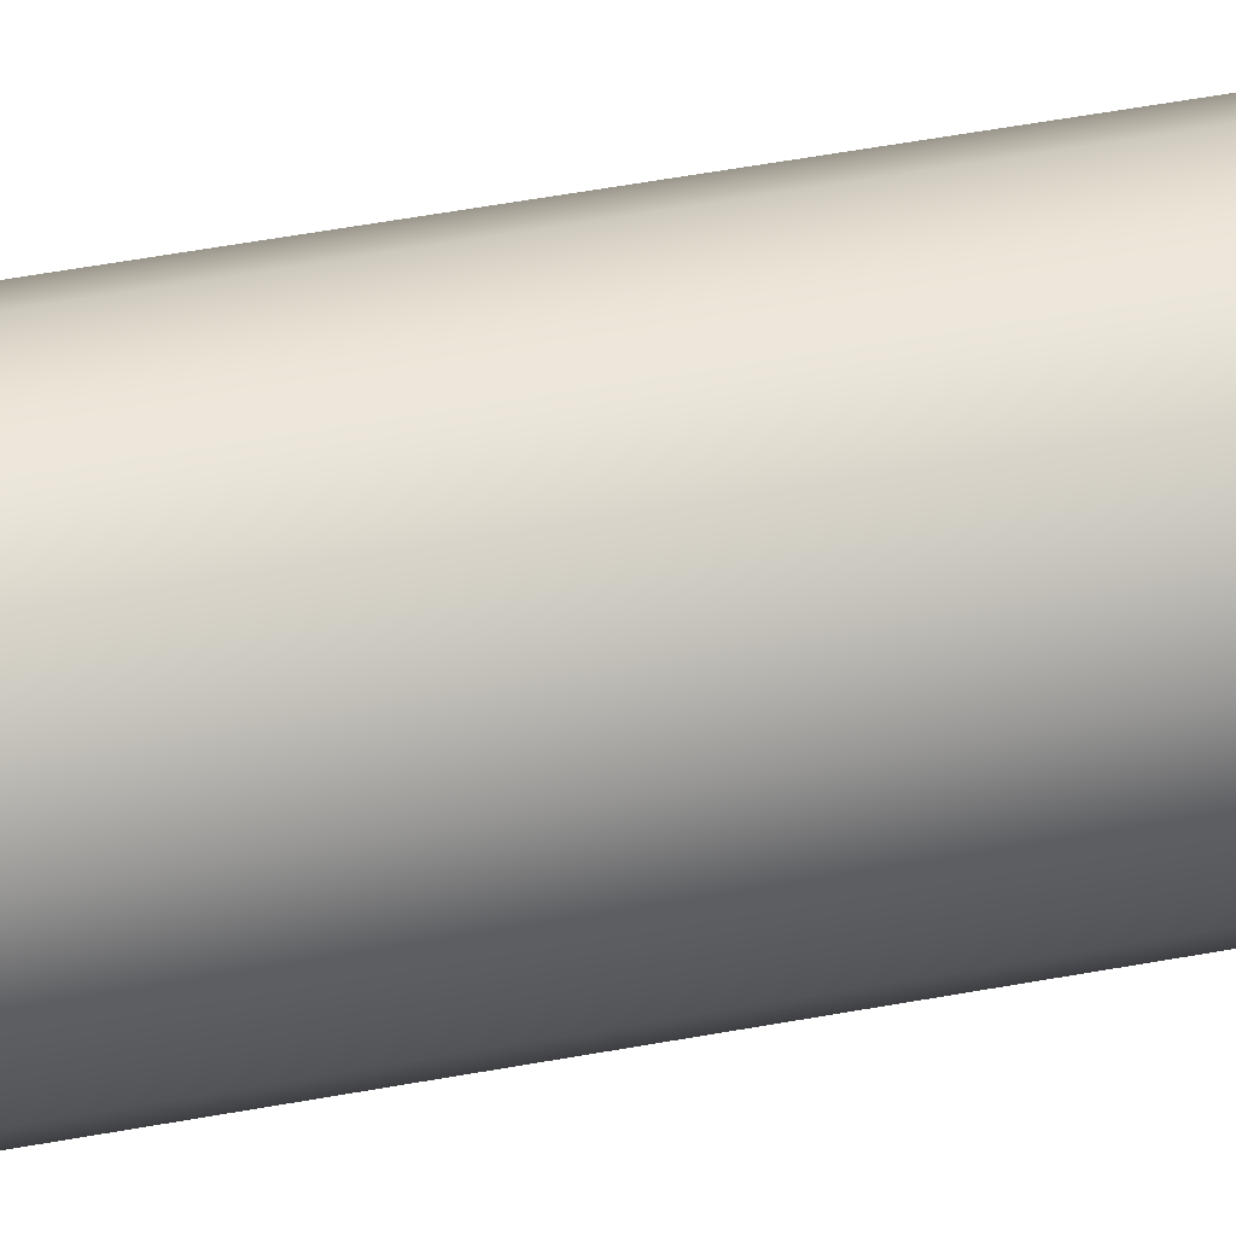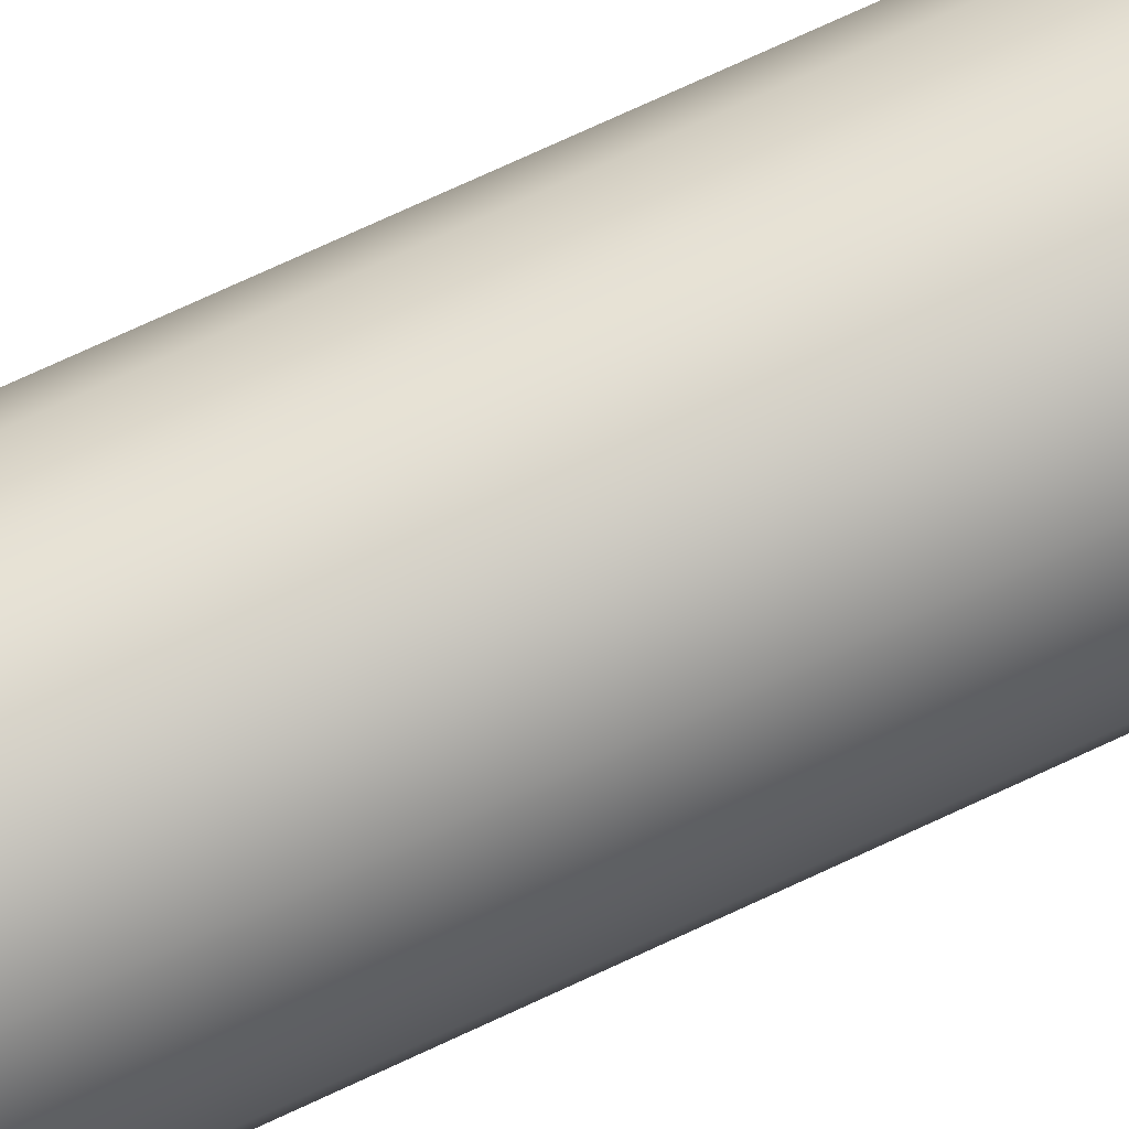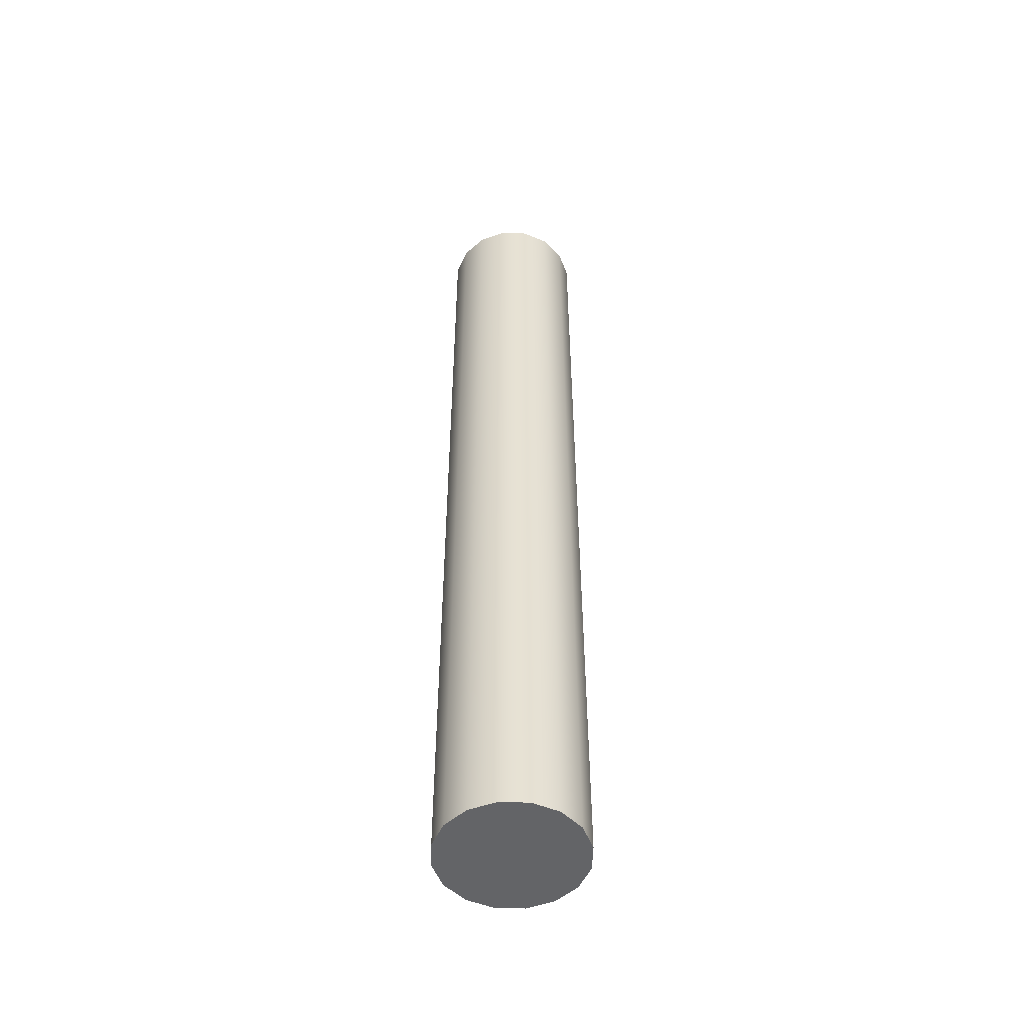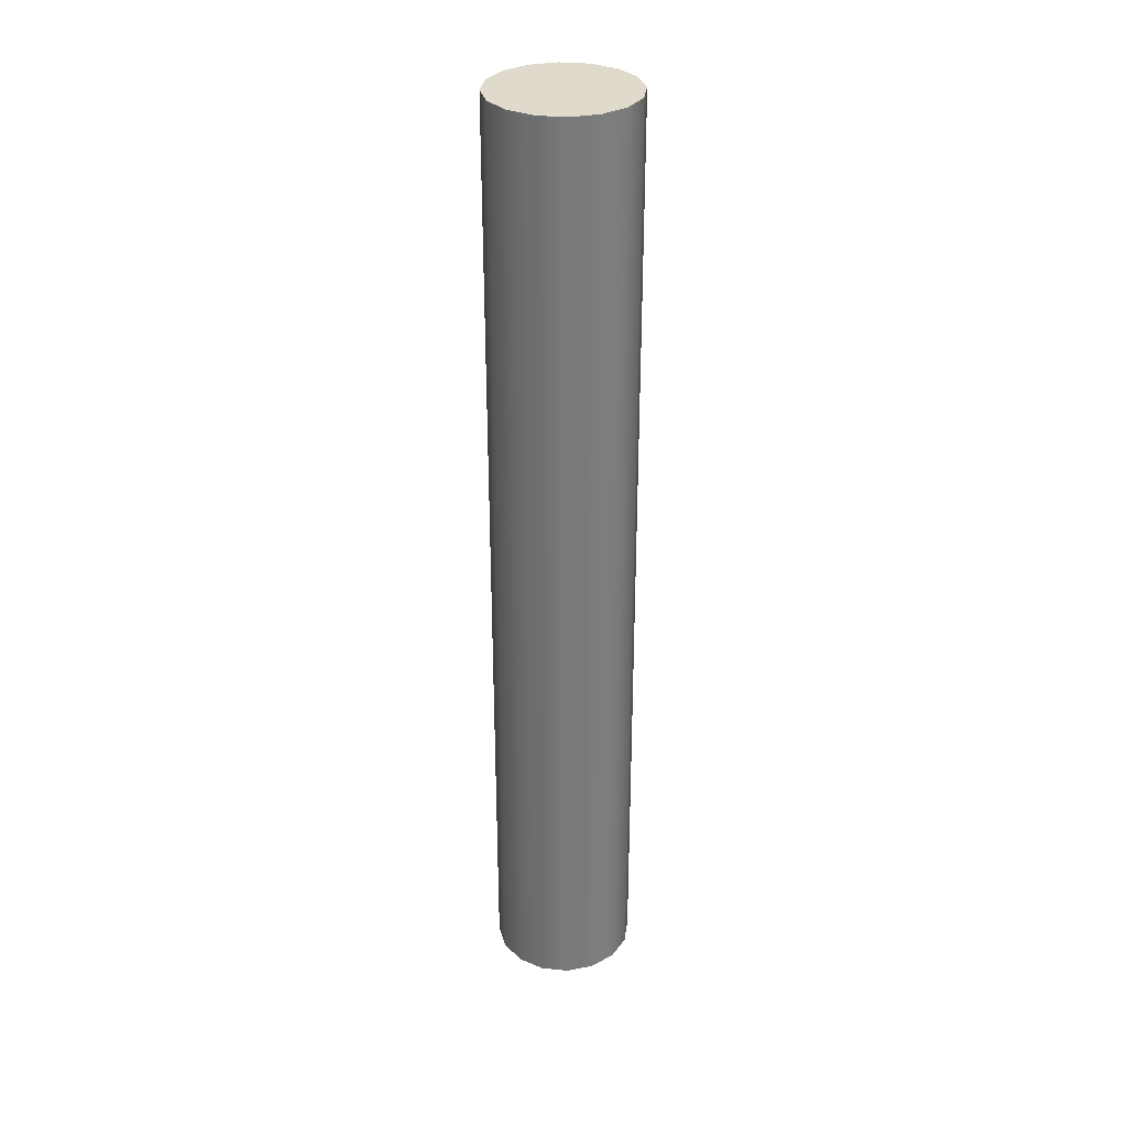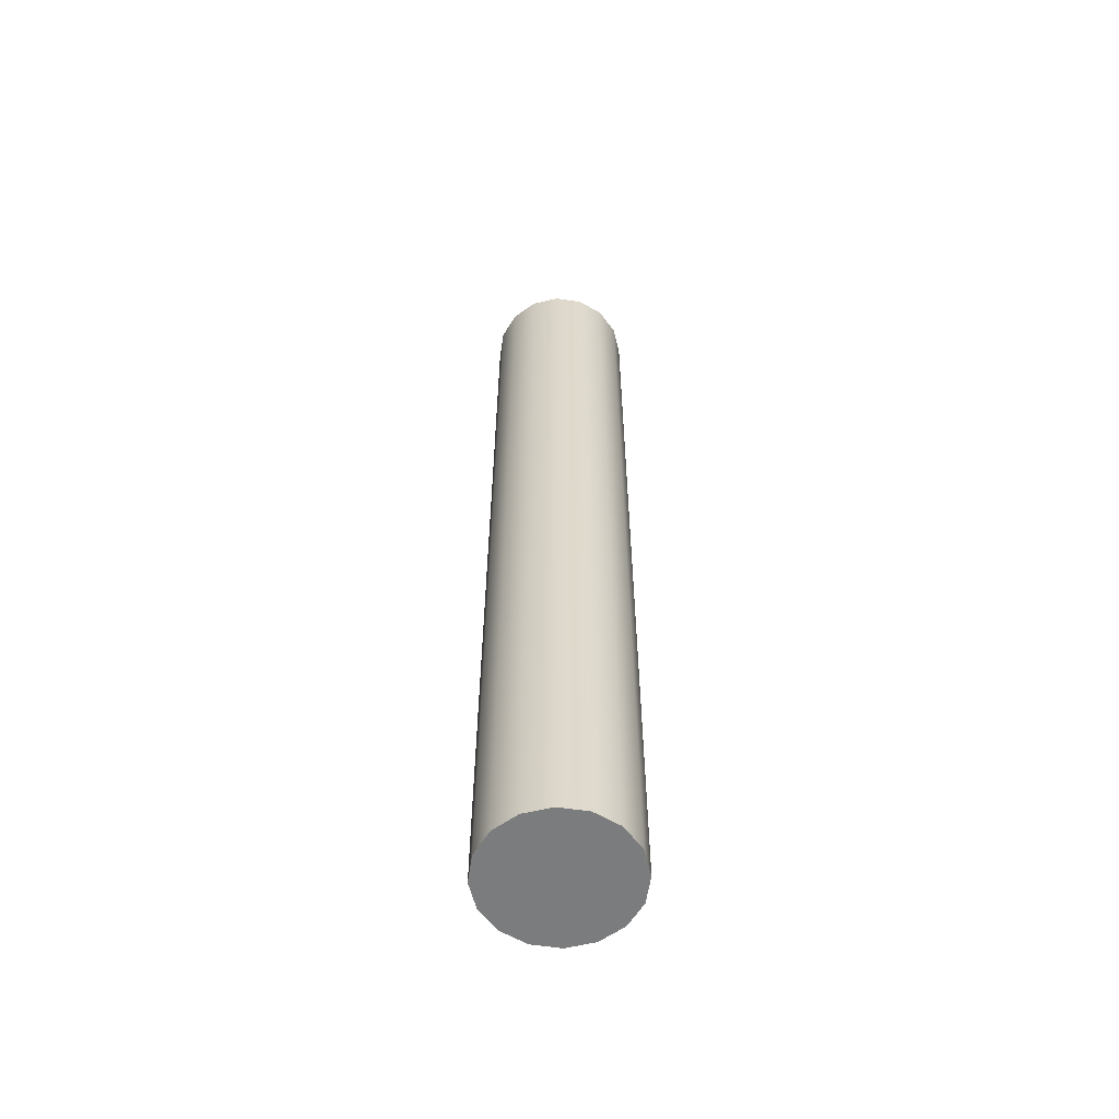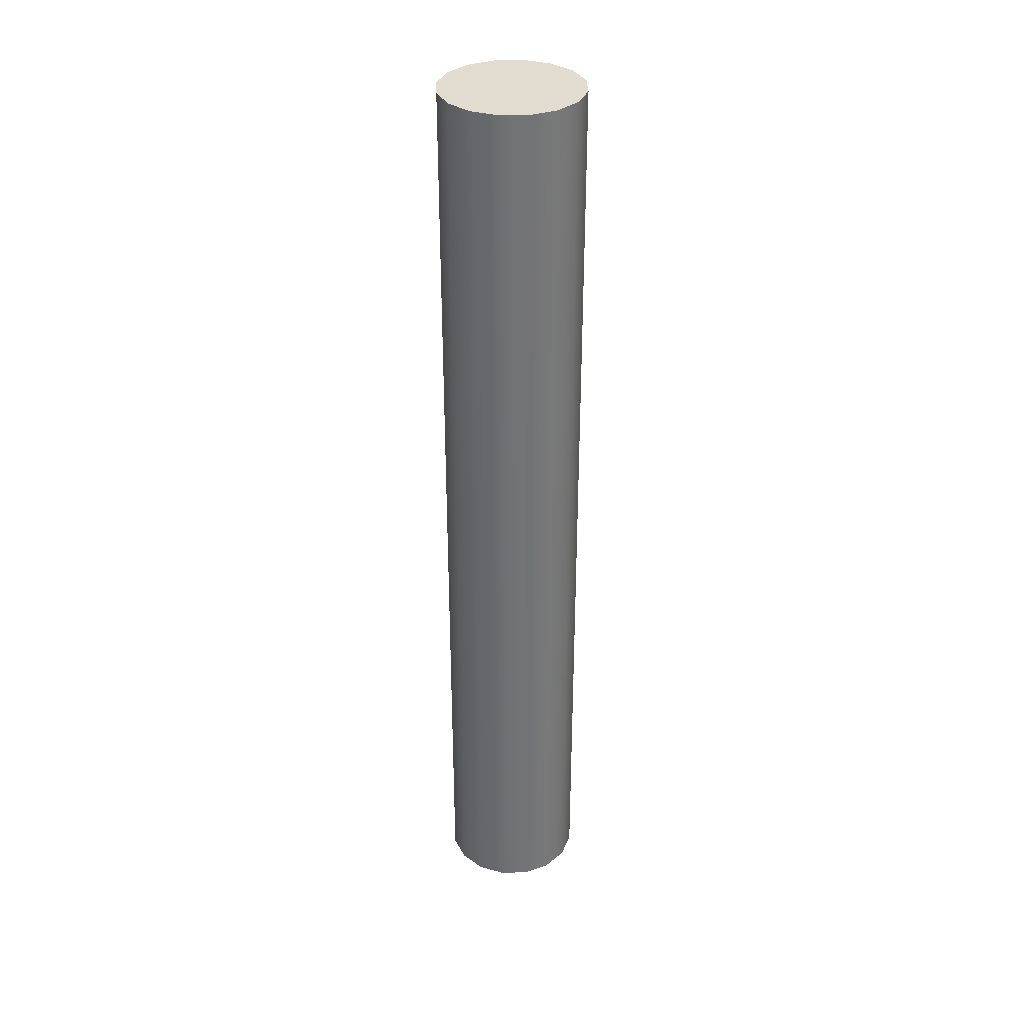
<metadata>
{"format":"obj","ext":"obj","renderer":"f3d","projection":"perspective","resolution":1024,"background":"white","views":[{"elev":45.8,"azim":-102.4,"up":"+Z"},{"elev":71.4,"azim":64.8,"up":"+Z"},{"elev":-51.2,"azim":77.2,"up":"+Y"},{"elev":32.4,"azim":-70.8,"up":"+Y"},{"elev":-58.7,"azim":92.6,"up":"+Y"},{"elev":34.4,"azim":-125.6,"up":"+Y"}]}
</metadata>
<code>
o model_4912
v 0.0691 0 -0.02862
v 0.05289 0 -0.05289
v 0.05289 1 -0.05289
v 0.0691 1 -0.02862
v 0.02862 0 -0.0691
v 0.02862 1 -0.0691
v 0 0 -0.0748
v 0 1 -0.0748
v 0 0 -0.0748
v -0.02862 0 -0.0691
v -0.02862 1 -0.0691
v 0 1 -0.0748
v -0.05289 0 -0.05289
v -0.05289 1 -0.05289
v -0.0691 0 -0.02862
v -0.0691 1 -0.02862
v -0.0748 0 0
v -0.0748 1 0
v -0.0691 0 0.02862
v -0.0691 1 0.02862
v -0.05289 0 0.05289
v -0.05289 1 0.05289
v -0.02862 0 0.0691
v -0.02862 1 0.0691
v 0 0 0.0748
v 0 1 0.0748
v 0.02862 0 0.0691
v 0.02862 1 0.0691
v 0.05289 0 0.05289
v 0.05289 1 0.05289
v 0.0691 0 0.02862
v 0.0691 1 0.02862
v 0.0748 0 0
v 0.0748 1 0
v 0.05289 0 -0.05289
v 0.0691 0 -0.02862
v 0 0 0
v 0.02862 0 -0.0691
v 0 0 -0.0748
v -0.02862 0 -0.0691
v -0.05289 0 -0.05289
v -0.0691 0 -0.02862
v -0.0748 0 0
v -0.0691 0 0.02862
v -0.05289 0 0.05289
v -0.02862 0 0.0691
v 0 0 0.0748
v 0.02862 0 0.0691
v 0.05289 0 0.05289
v 0.0691 0 0.02862
v 0.0748 0 0
v 0.0691 1 -0.02862
v 0.05289 1 -0.05289
v 0 1 0
v 0.02862 1 -0.0691
v 0 1 -0.0748
v -0.02862 1 -0.0691
v -0.05289 1 -0.05289
v -0.0691 1 -0.02862
v -0.0748 1 0
v -0.0691 1 0.02862
v -0.05289 1 0.05289
v -0.02862 1 0.0691
v 0 1 0.0748
v 0.02862 1 0.0691
v 0.05289 1 0.05289
v 0.0691 1 0.02862
v 0.0748 1 0
g surface_000
f 9 11 12
f 9 10 11
f 10 14 11
f 10 13 14
f 13 16 14
f 13 15 16
f 15 18 16
f 15 17 18
f 17 20 18
f 17 19 20
f 19 22 20
f 19 21 22
f 21 24 22
f 21 23 24
f 23 26 24
f 23 25 26
f 25 28 26
f 25 27 28
f 27 30 28
f 27 29 30
f 29 32 30
f 29 31 32
f 31 34 32
f 31 33 34
f 33 4 34
f 33 1 4
f 1 3 4
f 1 2 3
f 2 6 3
f 2 5 6
f 5 8 6
f 5 7 8
f 68 52 54
f 52 53 54
f 53 55 54
f 55 56 54
f 56 57 54
f 57 58 54
f 58 59 54
f 59 60 54
f 60 61 54
f 61 62 54
f 62 63 54
f 63 64 54
f 64 65 54
f 65 66 54
f 66 67 54
f 67 68 54
f 36 51 37
f 51 50 37
f 50 49 37
f 49 48 37
f 48 47 37
f 47 46 37
f 46 45 37
f 45 44 37
f 44 43 37
f 43 42 37
f 42 41 37
f 41 40 37
f 40 39 37
f 39 38 37
f 38 35 37
f 35 36 37

</code>
